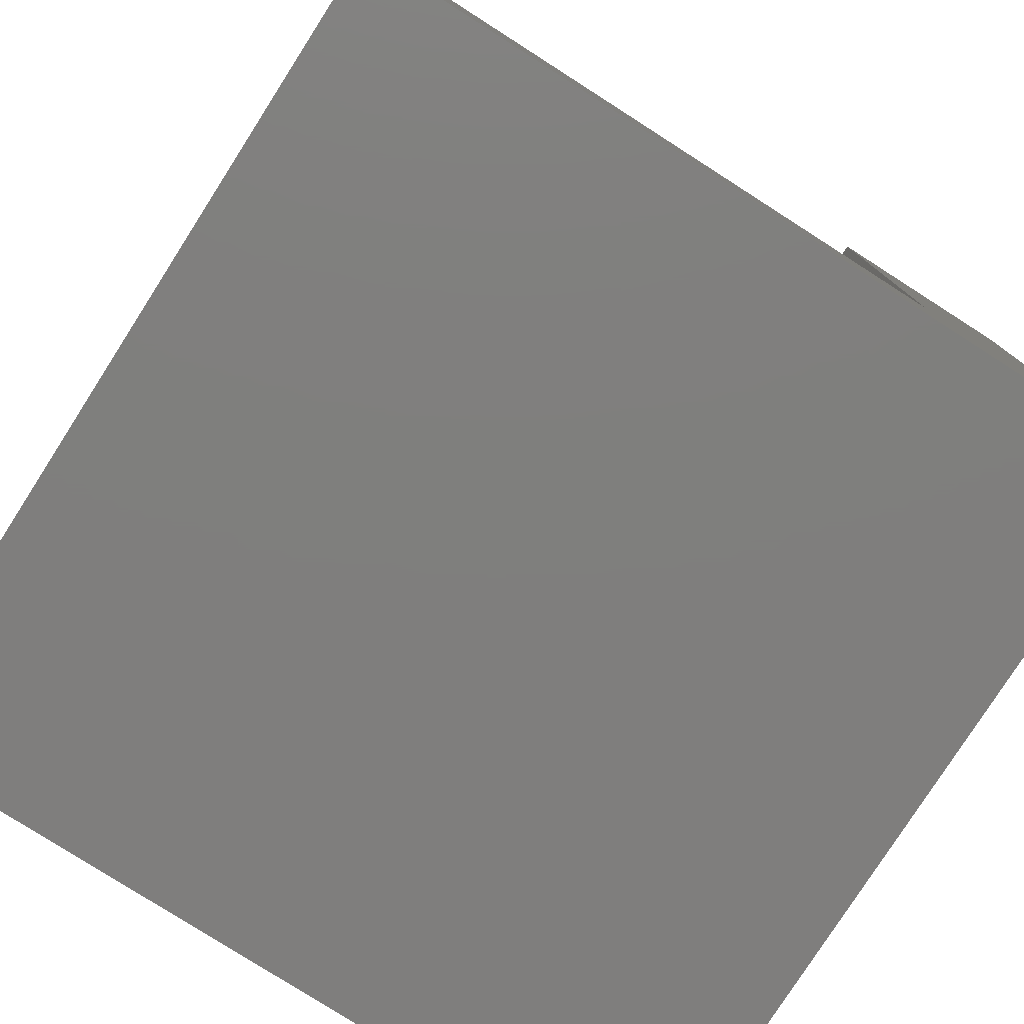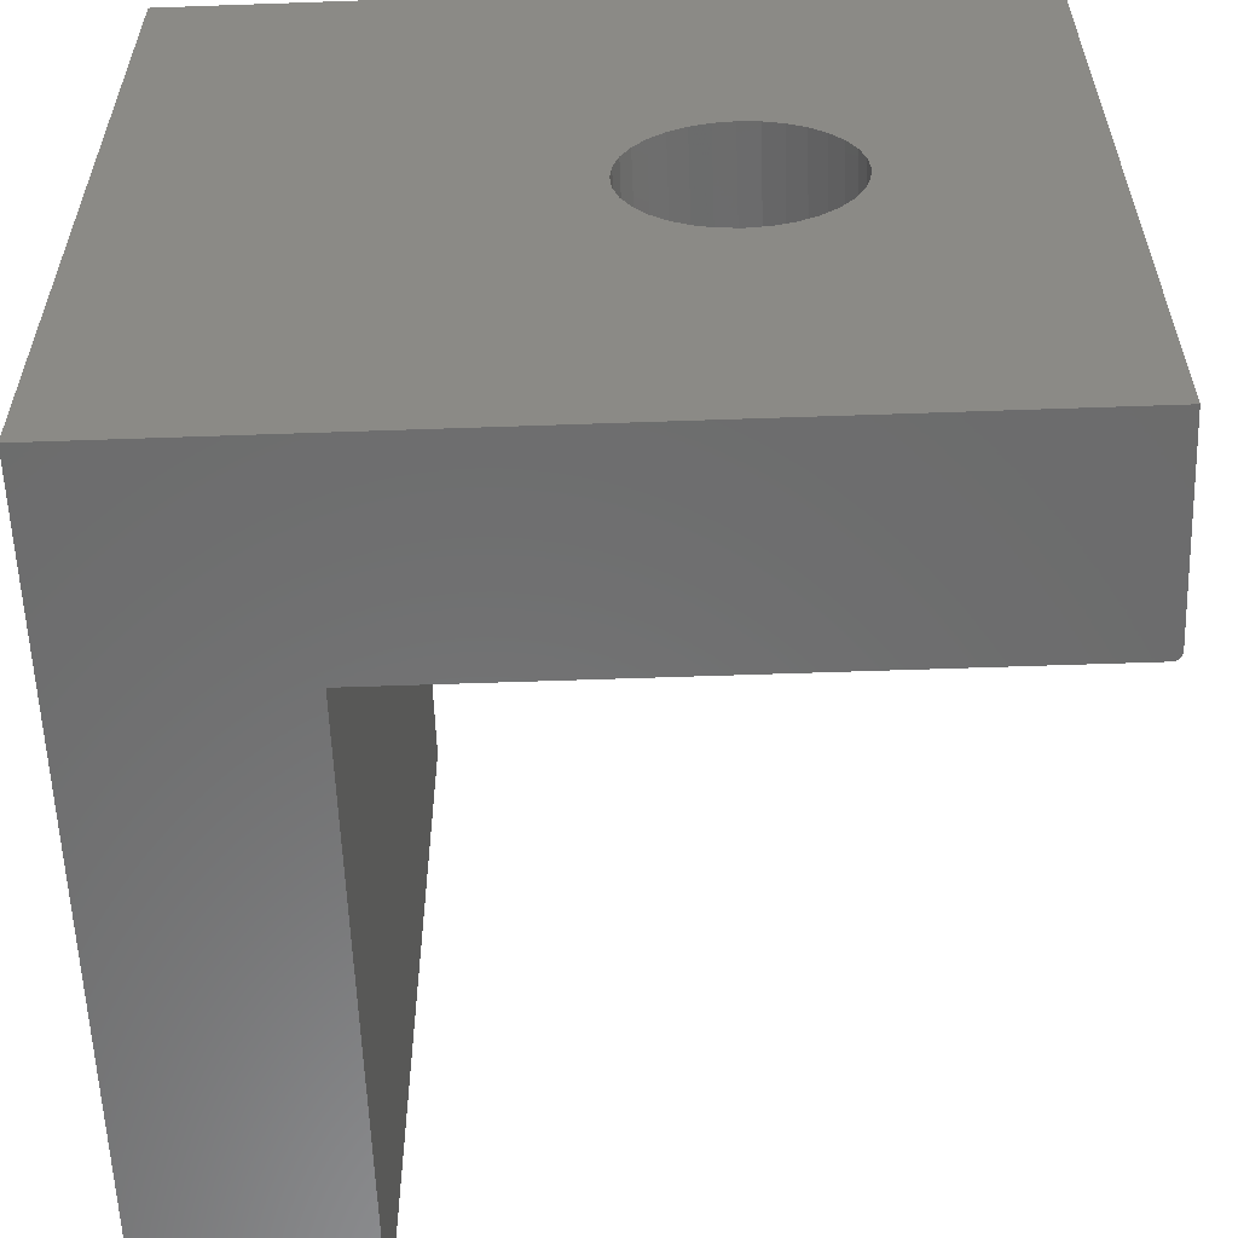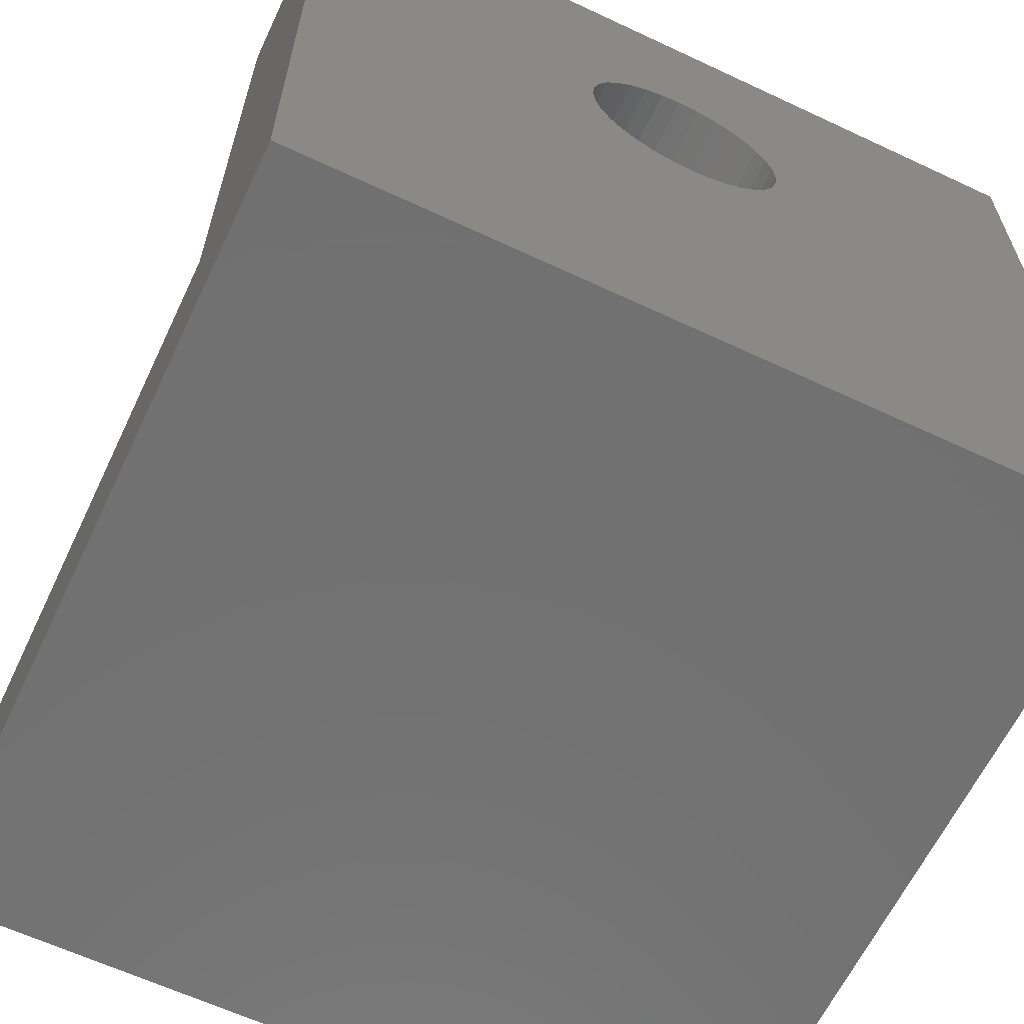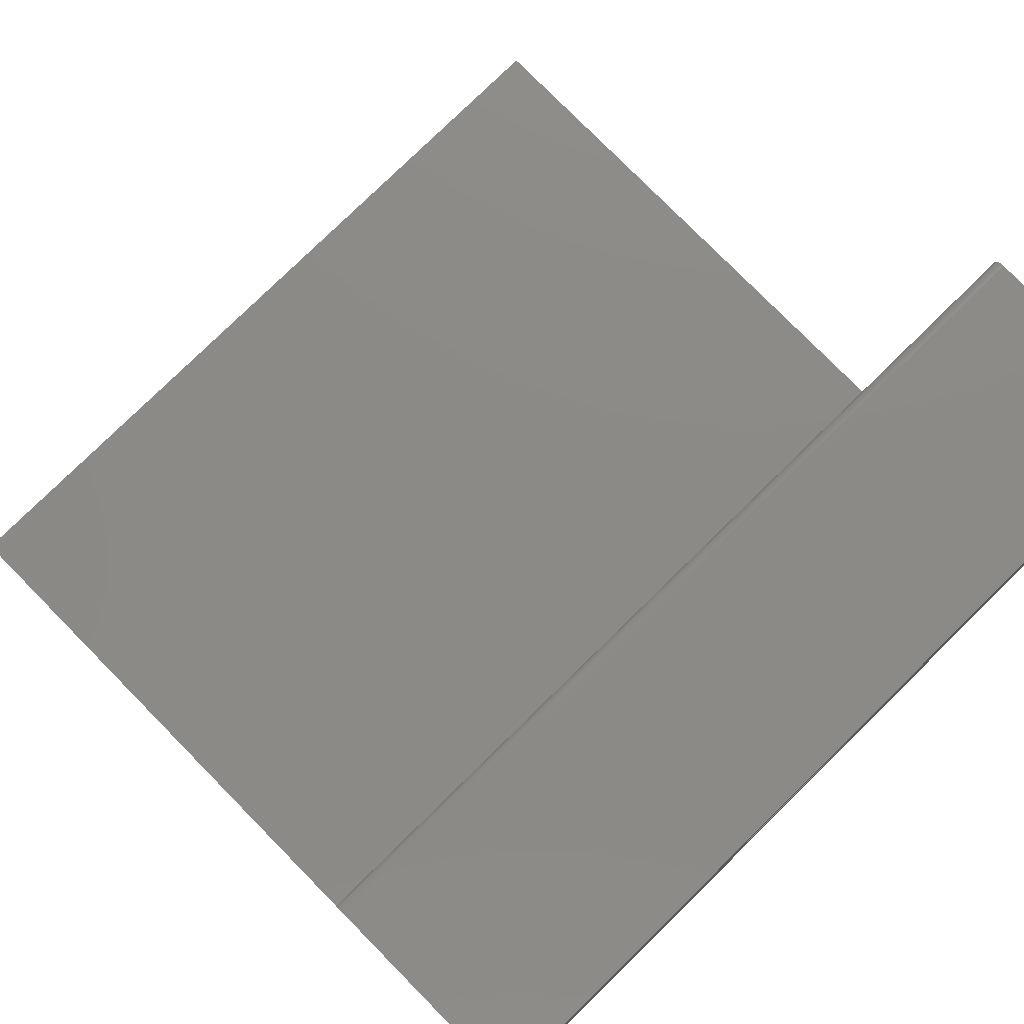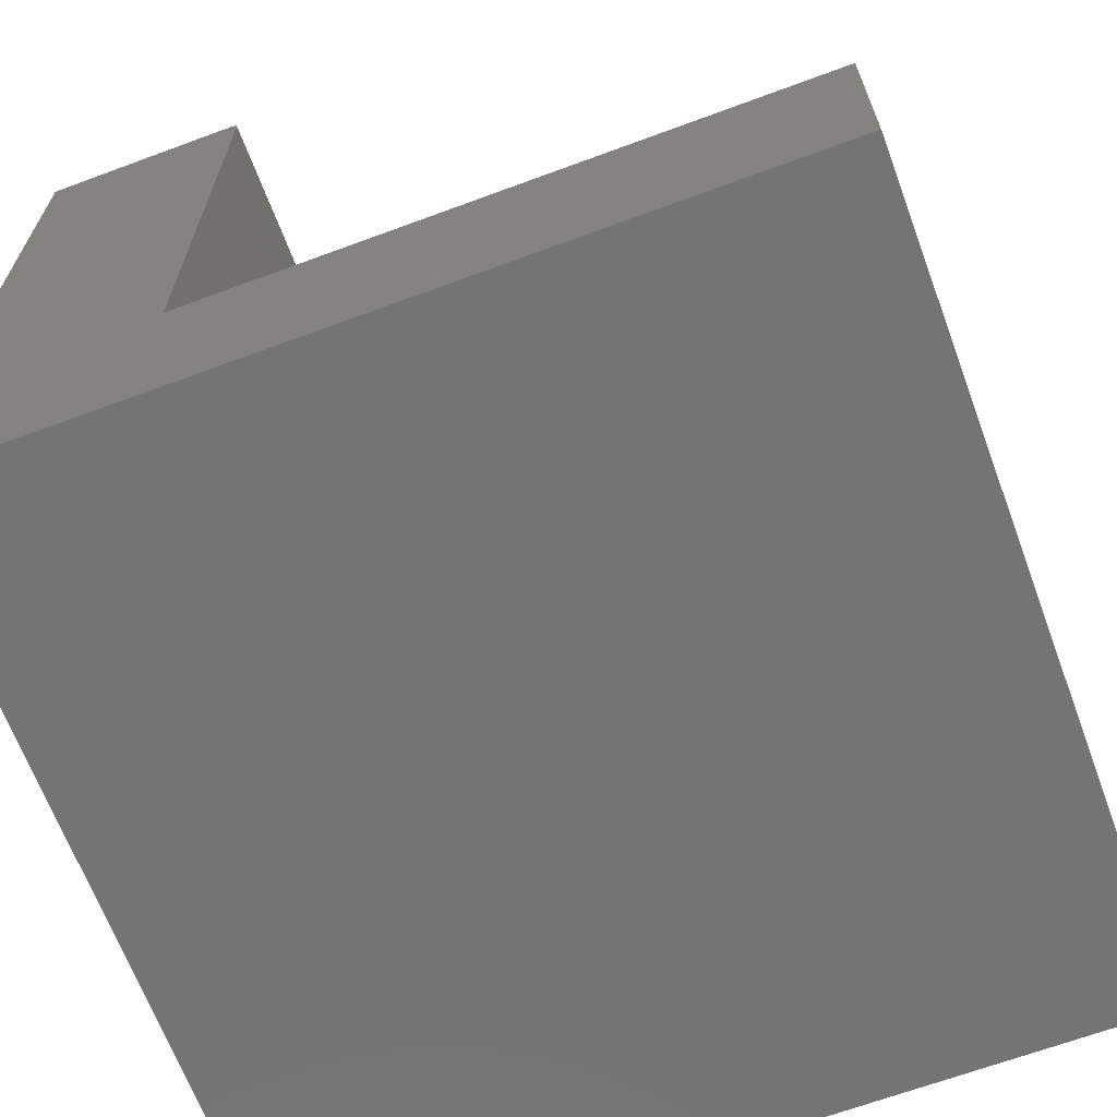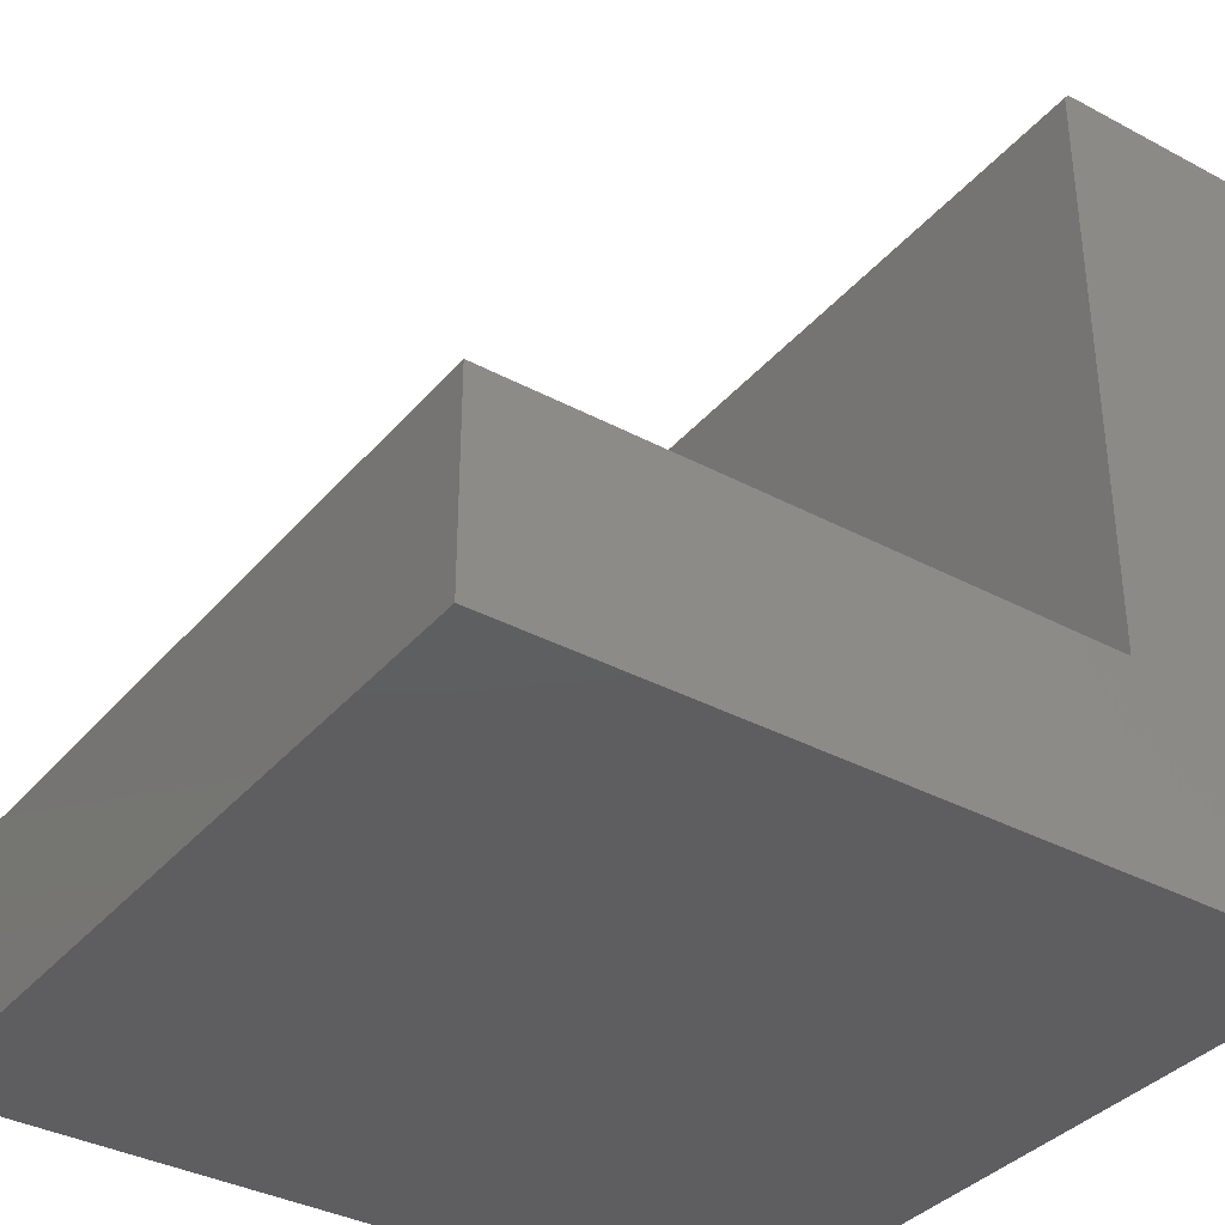
<metadata>
{"format":"stl","ext":"stl","renderer":"f3d","projection":"perspective","resolution":1024,"background":"white","views":[{"elev":-78.7,"azim":147.4,"up":"+Z"},{"elev":-58.3,"azim":-87.9,"up":"+Y"},{"elev":-62.9,"azim":-115.4,"up":"+Z"},{"elev":77.7,"azim":-134.5,"up":"+Z"},{"elev":-66.6,"azim":20.4,"up":"+Z"},{"elev":-36.2,"azim":145.1,"up":"+Z"}]}
</metadata>
<code>
# stl→obj: 92 verts, 180 faces
v -0.4062 -0.374 0.3213
v -0.2188 -0.3925 0.3195
v -0.4062 -0.3925 0.3195
v -0.2188 -0.4103 0.3141
v -0.4062 -0.4103 0.3141
v -0.2188 -0.4266 0.3053
v -0.4062 -0.4266 0.3053
v -0.2188 -0.441 0.2936
v -0.4062 -0.441 0.2936
v -0.2188 -0.4528 0.2792
v -0.4062 -0.4528 0.2792
v -0.2188 -0.4615 0.2628
v -0.4062 -0.4615 0.2628
v -0.2188 -0.4669 0.245
v -0.4062 -0.4669 0.245
v -0.2188 -0.4688 0.2266
v -0.4062 -0.4688 0.2266
v -0.2188 -0.374 0.3213
v -0.4062 -0.3555 0.3195
v -0.2188 -0.3555 0.3195
v -0.4062 -0.3378 0.3141
v -0.2188 -0.3378 0.3141
v -0.4062 -0.3214 0.3053
v -0.2188 -0.3214 0.3053
v -0.4062 -0.307 0.2936
v -0.2188 -0.307 0.2936
v -0.4062 -0.2952 0.2792
v -0.2188 -0.2952 0.2792
v -0.4062 -0.2865 0.2628
v -0.2188 -0.2865 0.2628
v -0.4062 -0.2811 0.245
v -0.2188 -0.2811 0.245
v -0.4062 -0.2793 0.2266
v -0.2188 -0.2793 0.2266
v -0.4062 -0.374 0.1318
v -0.2188 -0.3555 0.1336
v -0.4062 -0.3555 0.1336
v -0.2188 -0.3378 0.139
v -0.4062 -0.3378 0.139
v -0.2188 -0.3214 0.1478
v -0.4062 -0.3214 0.1478
v -0.2188 -0.307 0.1596
v -0.4062 -0.307 0.1596
v -0.2188 -0.2952 0.1739
v -0.4062 -0.2952 0.1739
v -0.2188 -0.2865 0.1903
v -0.4062 -0.2865 0.1903
v -0.2188 -0.2811 0.2081
v -0.4062 -0.2811 0.2081
v -0.2188 -0.374 0.1318
v -0.4062 -0.3925 0.1336
v -0.2188 -0.3925 0.1336
v -0.4062 -0.4103 0.139
v -0.2188 -0.4103 0.139
v -0.4062 -0.4266 0.1478
v -0.2188 -0.4266 0.1478
v -0.4062 -0.441 0.1596
v -0.2188 -0.441 0.1596
v -0.4062 -0.4528 0.1739
v -0.2188 -0.4528 0.1739
v -0.4062 -0.4615 0.1903
v -0.2188 -0.4615 0.1903
v -0.4062 -0.4669 0.2081
v -0.2188 -0.4669 0.2081
v -0.4062 -0.75 0.5
v -0.4062 4.163e-17 0.5
v -0.4062 -0.75 -0.25
v -0.4062 0 -0.25
v -0.2168 -0.75 0.4922
v -0.2174 -0.75 0.4952
v -0.2181 -0.75 0.4965
v -0.2169 -0.75 0.4937
v -0.2191 -0.75 0.4977
v -0.2202 -0.75 0.4987
v -0.2216 -0.75 0.4994
v -0.2231 -0.75 0.4998
v -0.2246 -0.75 0.5
v 0.3438 -0.75 -0.25
v 0.3438 -0.75 -0.06053
v -0.2168 -0.75 -0.06053
v -0.2181 5.189e-17 0.4965
v -0.2174 5.185e-17 0.4952
v -0.2168 5.172e-17 0.4922
v -0.2169 5.179e-17 0.4937
v -0.2246 5.172e-17 0.5
v -0.2231 5.179e-17 0.4998
v -0.2216 5.185e-17 0.4994
v -0.2202 5.189e-17 0.4987
v -0.2191 5.19e-17 0.4977
v -0.2168 2.104e-17 -0.06053
v 0.3438 5.215e-17 -0.06053
v 0.3438 4.163e-17 -0.25
f 1 2 3
f 3 2 4
f 3 4 5
f 5 4 6
f 5 6 7
f 7 6 8
f 7 8 9
f 9 8 10
f 9 10 11
f 11 10 12
f 11 12 13
f 13 12 14
f 13 14 15
f 15 14 16
f 15 16 17
f 2 1 18
f 18 1 19
f 18 19 20
f 20 19 21
f 20 21 22
f 22 21 23
f 22 23 24
f 24 23 25
f 24 25 26
f 26 25 27
f 26 27 28
f 28 27 29
f 28 29 30
f 30 29 31
f 30 31 32
f 32 31 33
f 32 33 34
f 35 36 37
f 37 36 38
f 37 38 39
f 39 38 40
f 39 40 41
f 41 40 42
f 41 42 43
f 43 42 44
f 43 44 45
f 45 44 46
f 45 46 47
f 47 46 48
f 47 48 49
f 49 48 34
f 49 34 33
f 36 35 50
f 50 35 51
f 50 51 52
f 52 51 53
f 52 53 54
f 54 53 55
f 54 55 56
f 56 55 57
f 56 57 58
f 58 57 59
f 58 59 60
f 60 59 61
f 60 61 62
f 62 61 63
f 62 63 64
f 64 63 17
f 64 17 16
f 65 66 19
f 65 19 1
f 65 1 3
f 65 3 5
f 65 5 7
f 65 7 9
f 65 9 11
f 65 11 13
f 65 13 15
f 65 15 17
f 65 17 67
f 66 68 33
f 66 33 31
f 66 31 29
f 66 29 27
f 66 27 25
f 66 25 23
f 66 23 21
f 66 21 19
f 68 51 35
f 68 35 37
f 68 37 39
f 68 39 41
f 68 41 43
f 68 43 45
f 68 45 47
f 68 47 49
f 68 49 33
f 67 17 63
f 67 63 61
f 67 61 59
f 67 59 57
f 67 57 55
f 67 55 53
f 67 53 51
f 67 51 68
f 18 20 2
f 4 2 20
f 22 4 20
f 6 4 22
f 24 6 22
f 38 54 40
f 52 54 38
f 36 52 38
f 50 52 36
f 54 56 40
f 40 56 58
f 40 58 42
f 42 58 60
f 42 60 44
f 44 60 62
f 44 62 46
f 46 62 64
f 46 64 48
f 48 64 16
f 48 16 34
f 34 16 14
f 34 14 32
f 32 14 12
f 32 12 30
f 30 12 10
f 30 10 28
f 28 10 8
f 28 8 26
f 26 8 6
f 26 6 24
f 69 70 71
f 69 72 70
f 71 73 74
f 71 74 75
f 71 75 76
f 71 76 77
f 65 67 69
f 65 69 71
f 65 71 77
f 78 79 67
f 67 79 80
f 67 80 69
f 81 82 83
f 82 84 83
f 81 85 86
f 81 86 87
f 81 87 88
f 81 88 89
f 66 85 81
f 66 81 83
f 66 83 68
f 83 90 68
f 68 90 91
f 68 91 92
f 85 66 77
f 77 66 65
f 90 83 80
f 80 83 69
f 85 77 86
f 86 77 76
f 86 76 87
f 87 76 75
f 87 75 88
f 88 75 74
f 88 74 89
f 89 74 73
f 89 73 81
f 81 73 71
f 81 71 82
f 82 71 70
f 82 70 84
f 84 70 72
f 84 72 83
f 83 72 69
f 91 90 79
f 79 90 80
f 92 91 78
f 78 91 79
f 68 92 67
f 67 92 78

</code>
